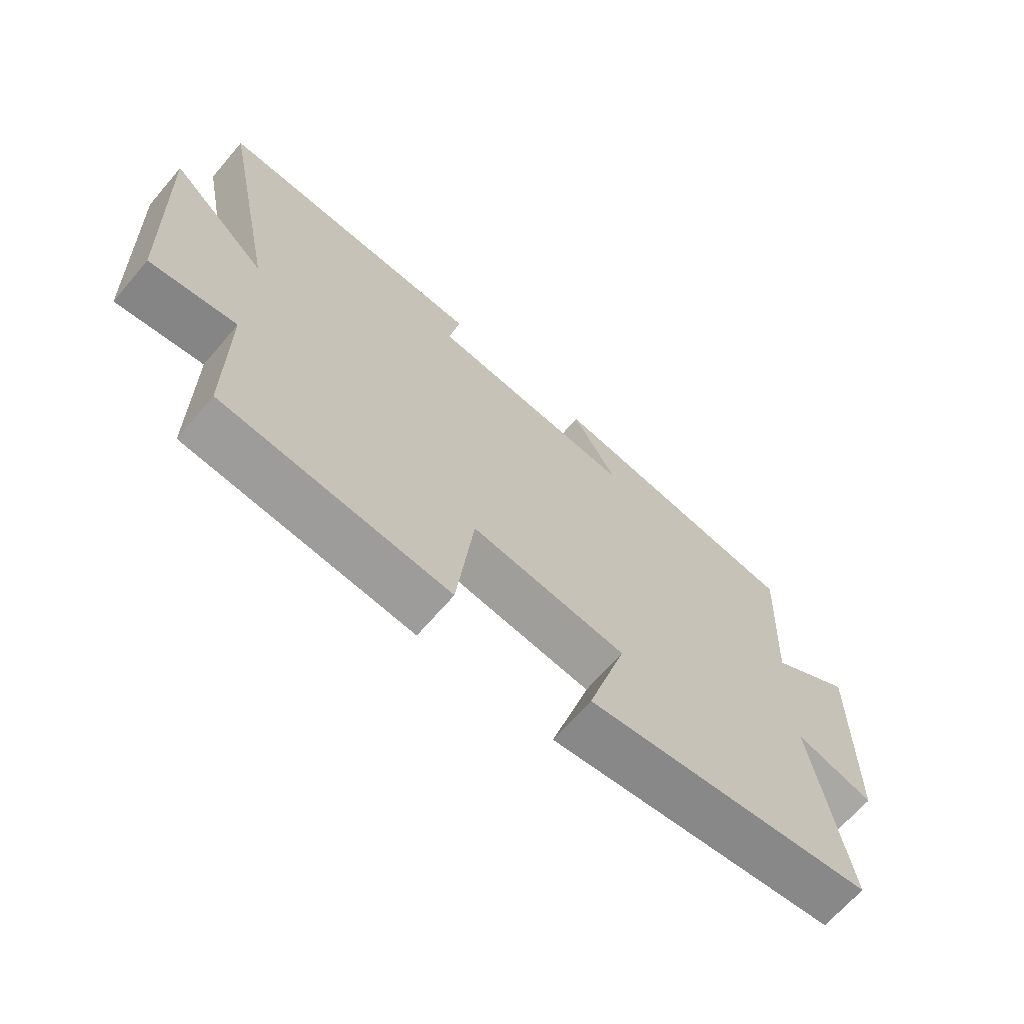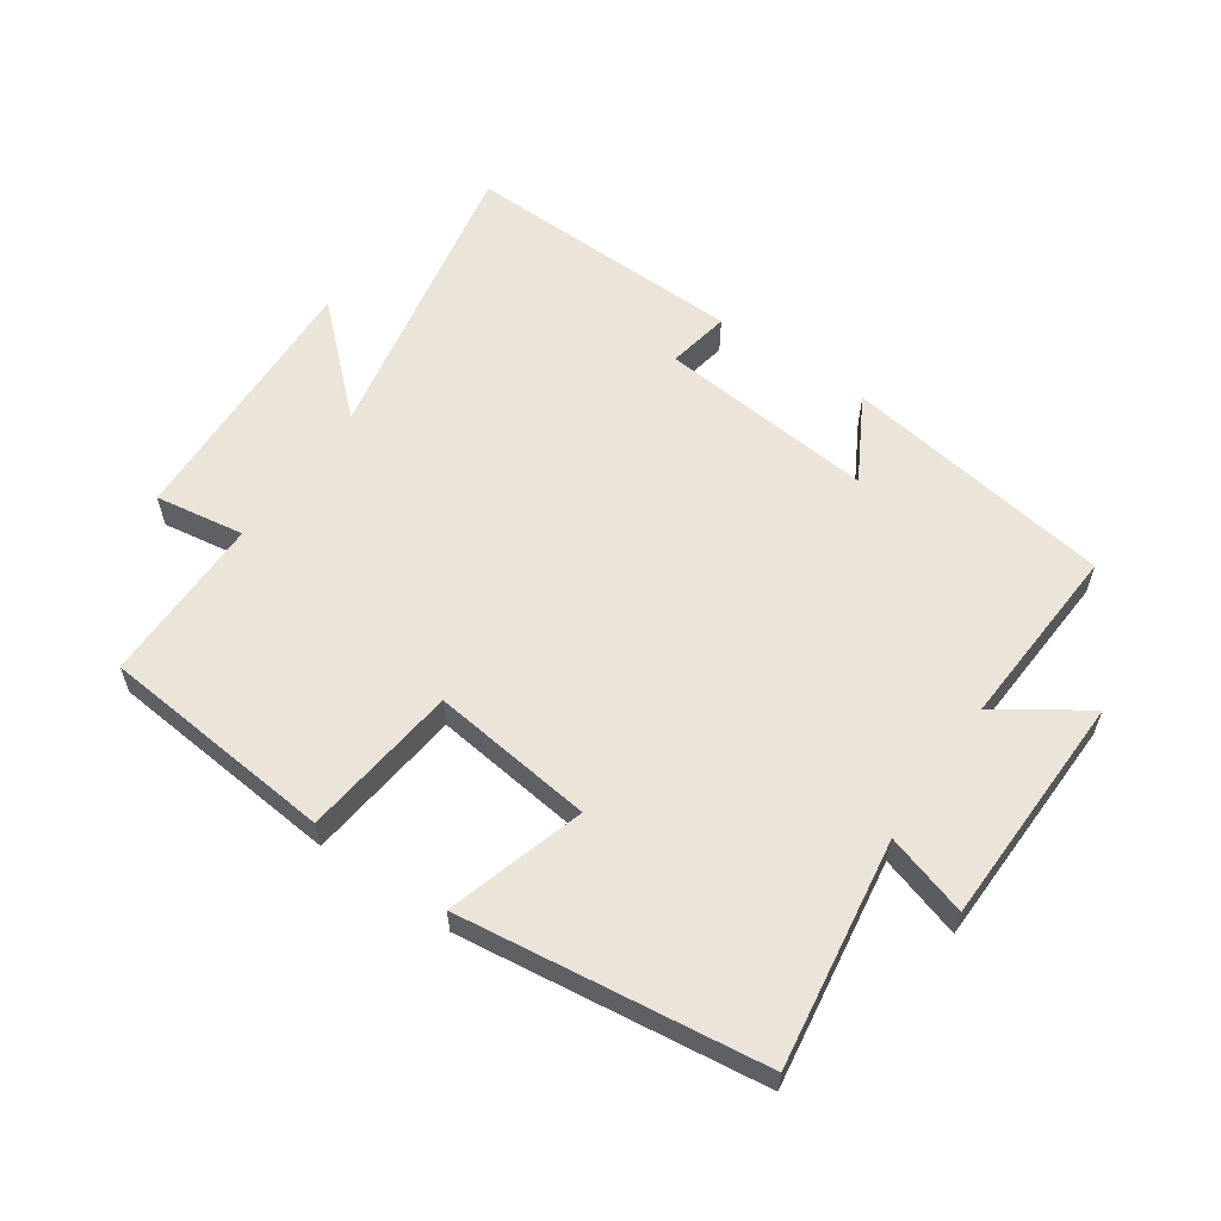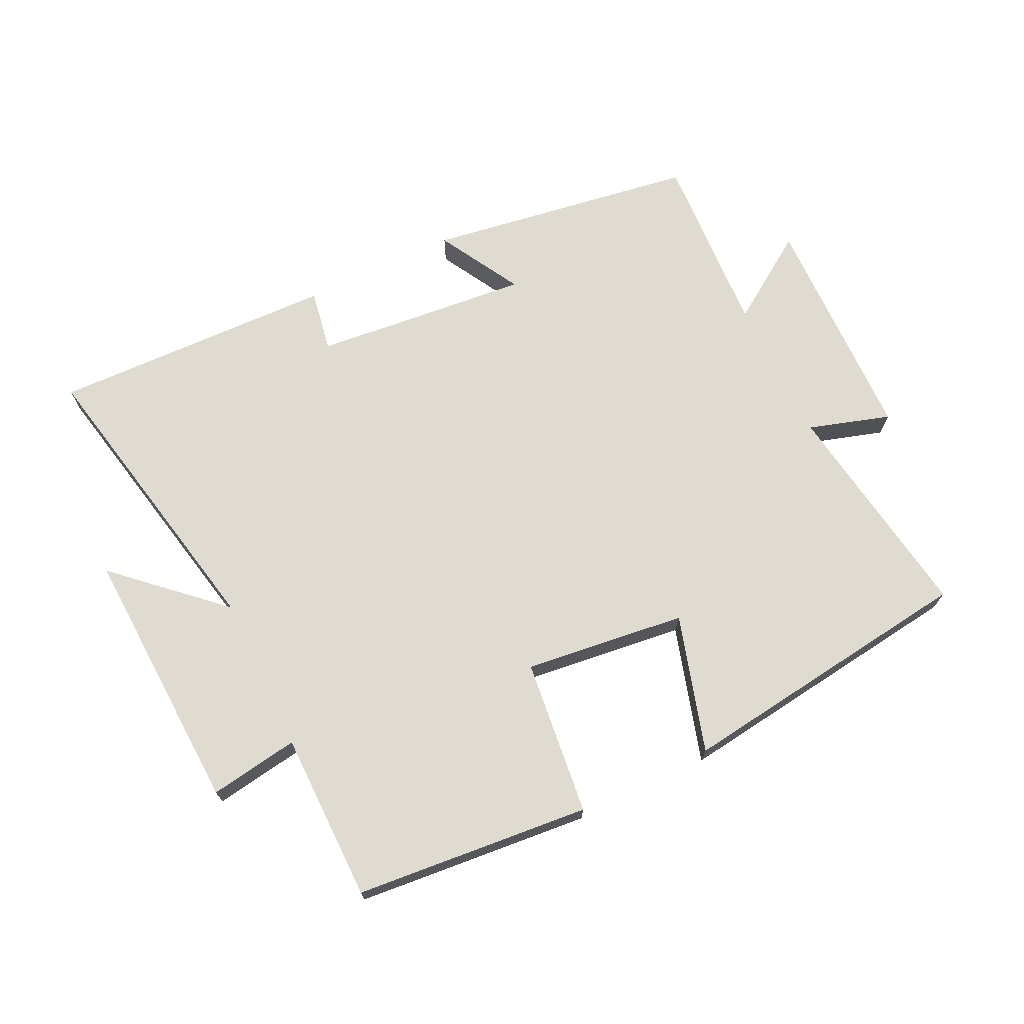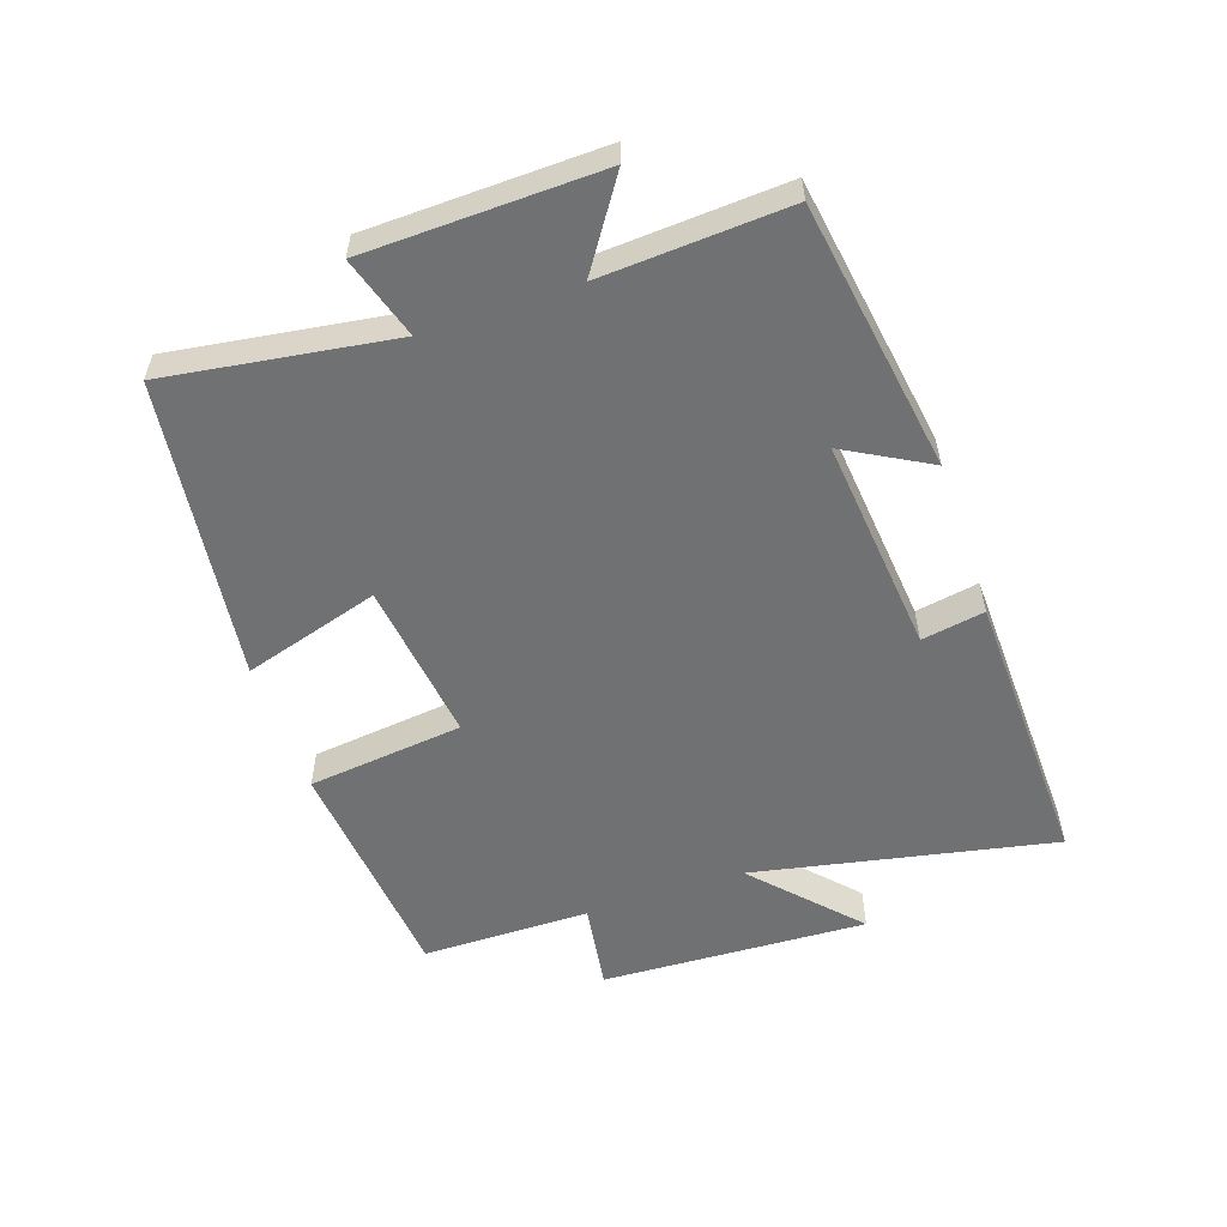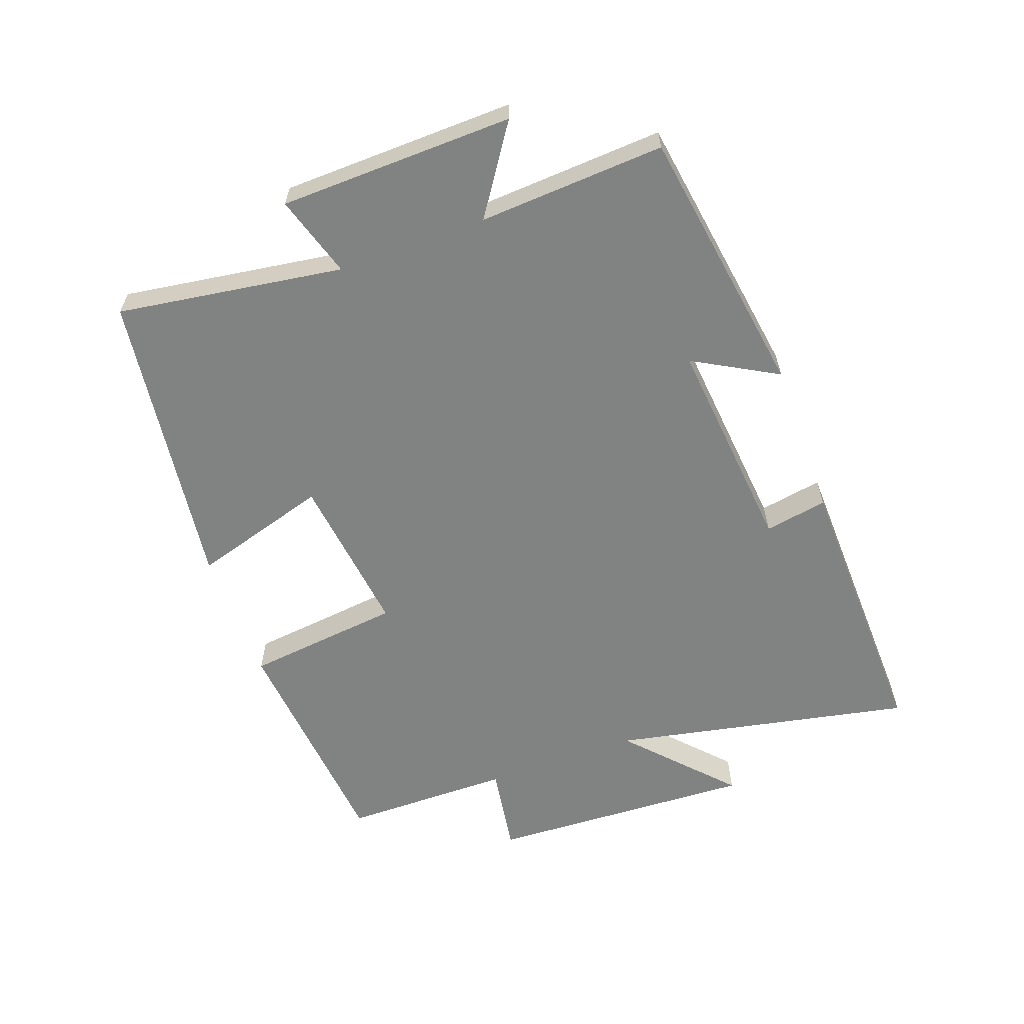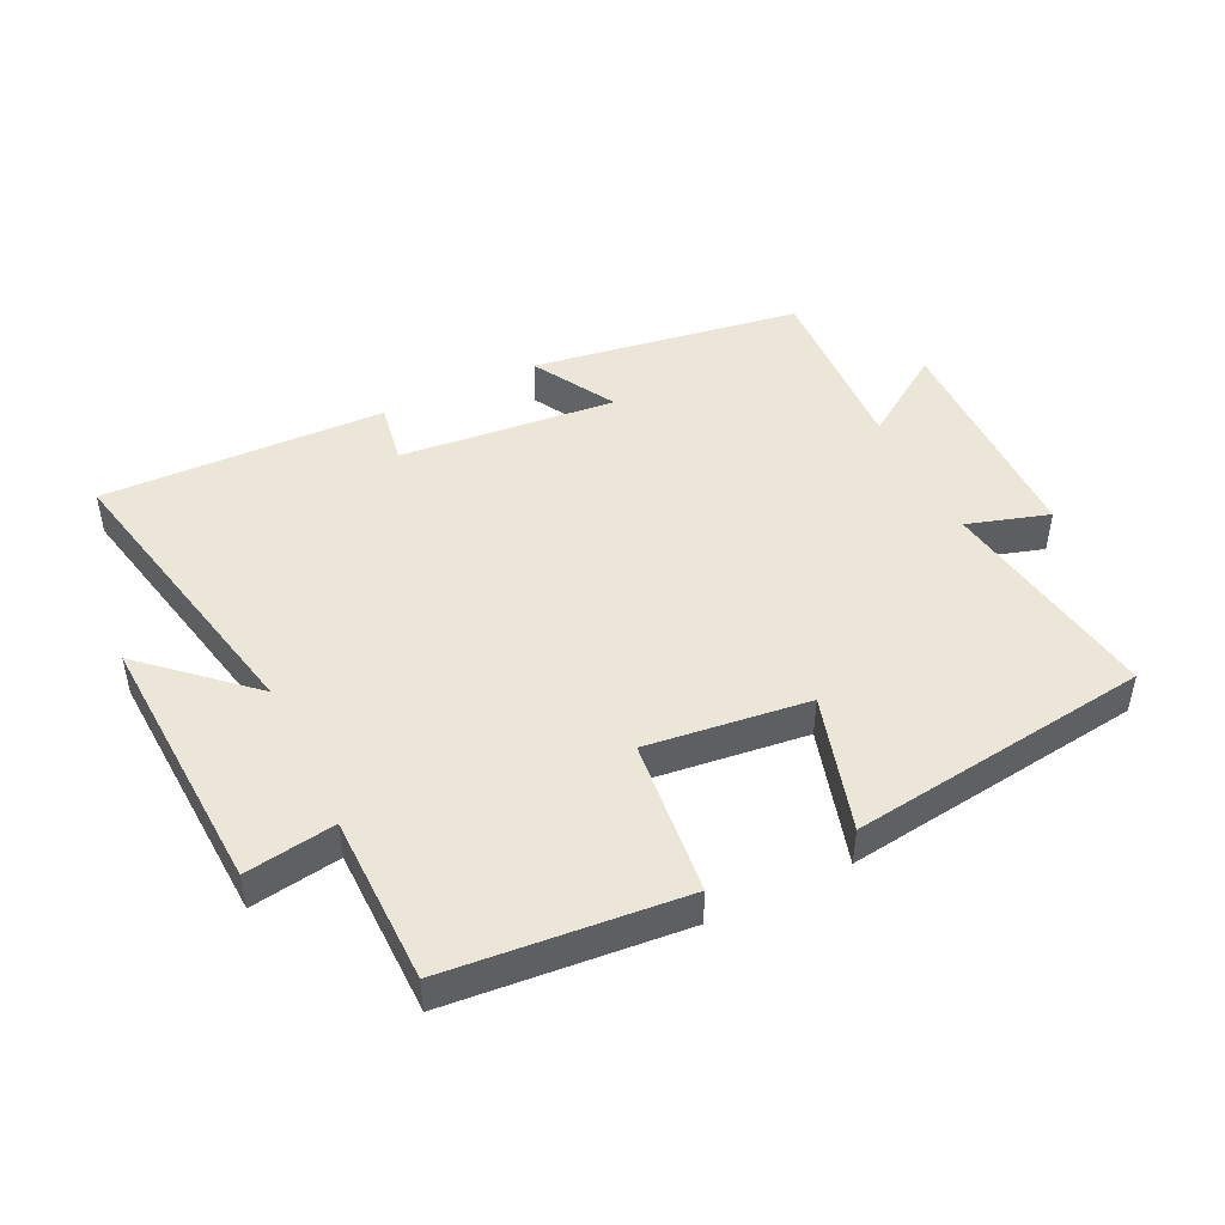
<metadata>
{"format":"obj","ext":"obj","renderer":"f3d","projection":"perspective","resolution":1024,"background":"white","views":[{"elev":-67.3,"azim":139.3,"up":"+Z"},{"elev":58.8,"azim":-145.2,"up":"+Y"},{"elev":70.0,"azim":154.3,"up":"+Y"},{"elev":-55.1,"azim":-71.0,"up":"+Y"},{"elev":-60.6,"azim":-69.9,"up":"+Y"},{"elev":46.3,"azim":154.0,"up":"+Y"}]}
</metadata>
<code>
v -0.553 0.07 -0.438
v -0.5 0.07 -0.087
v -0.627 0.07 -0.126
v -0.635 0.07 0.238
v -0.5 0.07 0.147
v -0.516 0.07 0.436
v -0.095 0.07 0.5
v -0.168 0.07 0.37
v 0.17 0.07 0.402
v 0.153 0.07 0.5
v 0.596 0.07 0.512
v 0.5 0.07 0.044
v 0.659 0.07 0.19
v 0.639 0.07 -0.226
v 0.5 0.07 -0.204
v 0.498 0.07 -0.467
v 0.132 0.07 -0.5
v 0.105 0.07 -0.257
v -0.147 0.07 -0.287
v -0.084 0.07 -0.5
v -0.553 0 -0.438
v -0.5 0 -0.087
v -0.627 0 -0.126
v -0.635 0 0.238
v -0.5 0 0.147
v -0.516 0 0.436
v -0.095 0 0.5
v -0.168 0 0.37
v 0.17 0 0.402
v 0.153 0 0.5
v 0.596 0 0.512
v 0.5 0 0.044
v 0.659 0 0.19
v 0.639 0 -0.226
v 0.5 0 -0.204
v 0.498 0 -0.467
v 0.132 0 -0.5
v 0.105 0 -0.257
v -0.147 0 -0.287
v -0.084 0 -0.5
f 19 20 1 2
f 18 19 2
f 15 16 17 18
f 15 18 2
f 12 13 14 15
f 12 15 2
f 9 10 11 12
f 8 9 12 2
f 5 6 7 8
f 5 8 2 3
f 3 4 5
f 22 21 40 39
f 22 39 38
f 38 37 36 35
f 22 38 35
f 35 34 33 32
f 22 35 32
f 32 31 30 29
f 22 32 29 28
f 28 27 26 25
f 23 22 28 25
f 25 24 23
f 1 21 22 2
f 2 22 23 3
f 3 23 24 4
f 4 24 25 5
f 5 25 26 6
f 6 26 27 7
f 7 27 28 8
f 8 28 29 9
f 9 29 30 10
f 10 30 31 11
f 11 31 32 12
f 12 32 33 13
f 13 33 34 14
f 14 34 35 15
f 15 35 36 16
f 16 36 37 17
f 17 37 38 18
f 18 38 39 19
f 19 39 40 20
f 20 40 21 1

</code>
